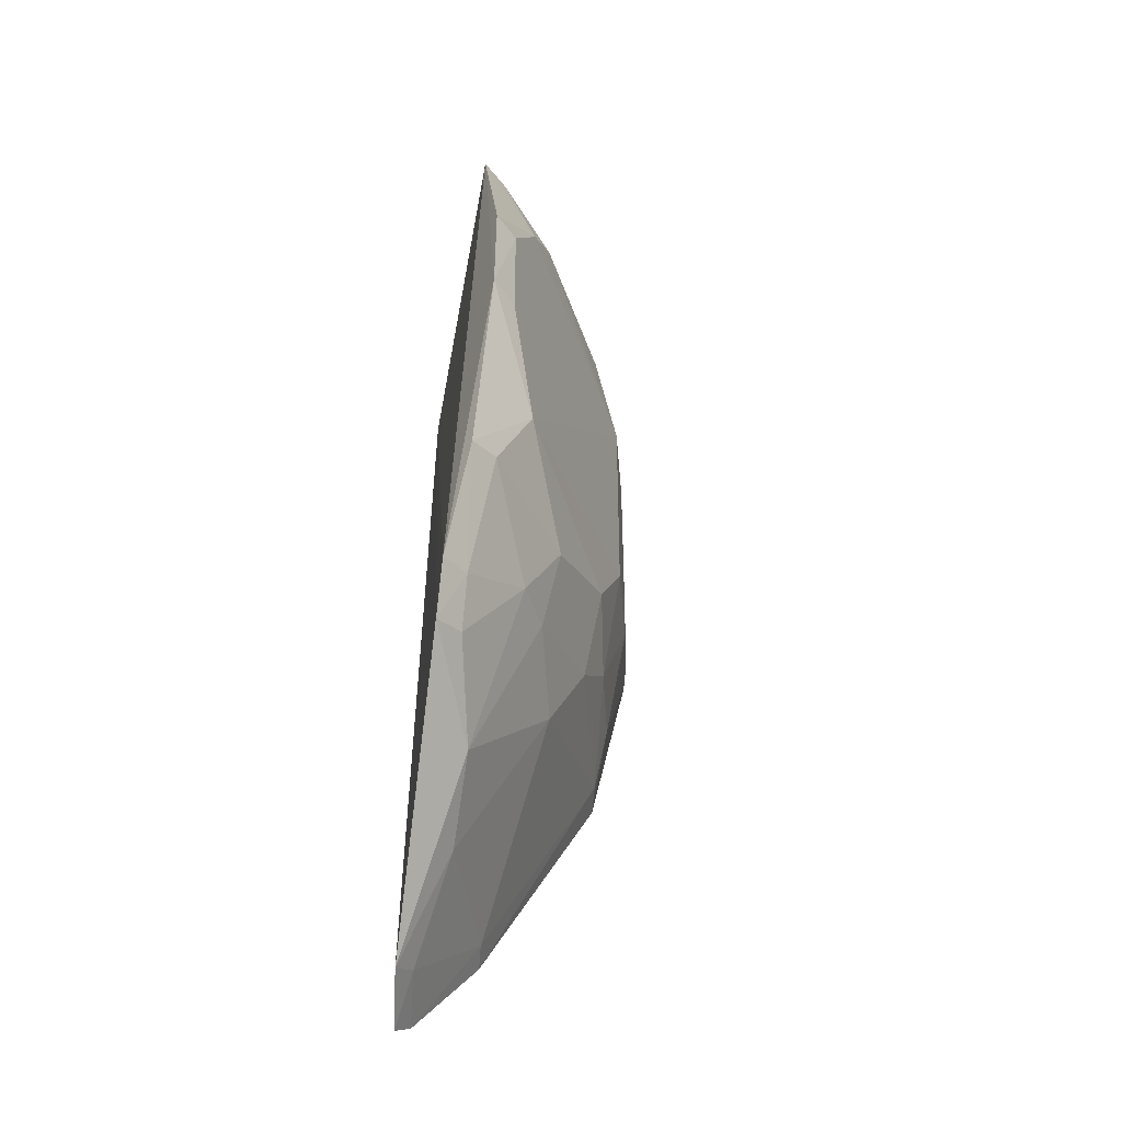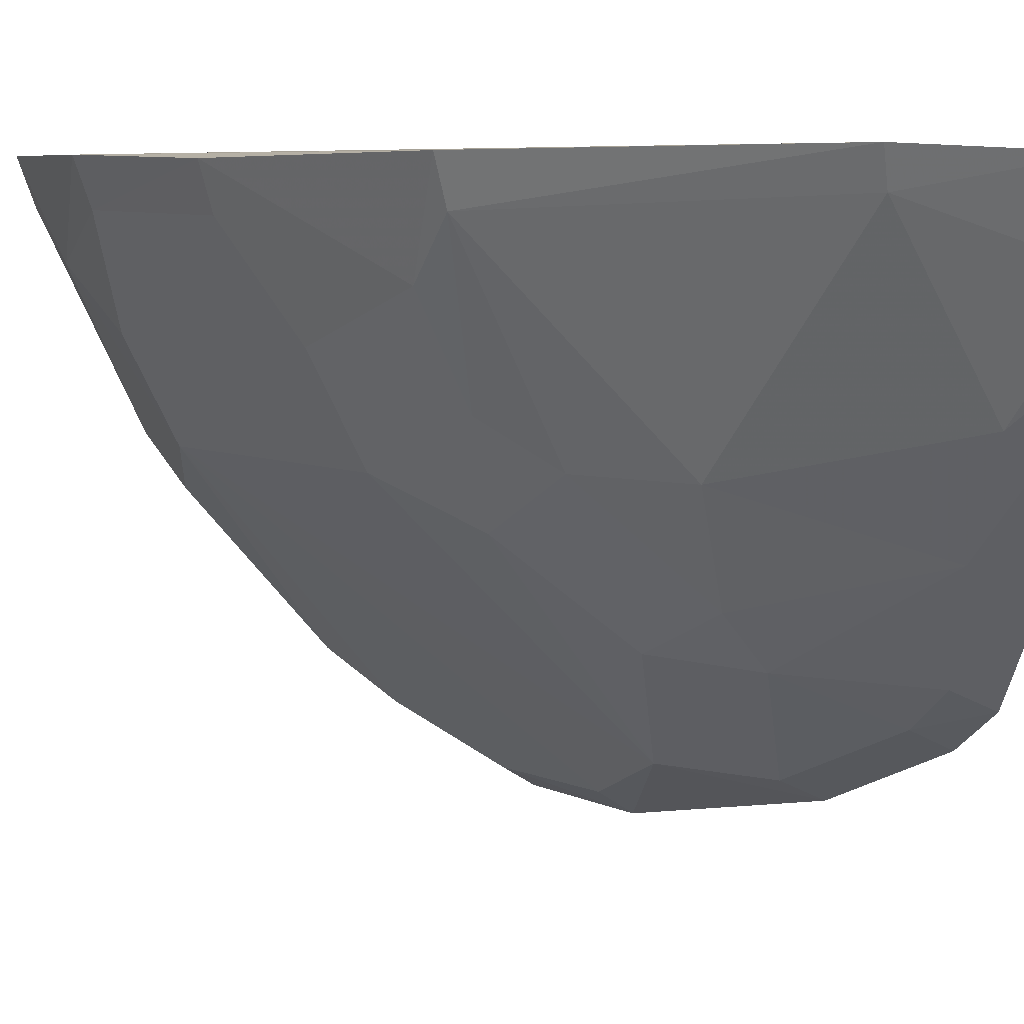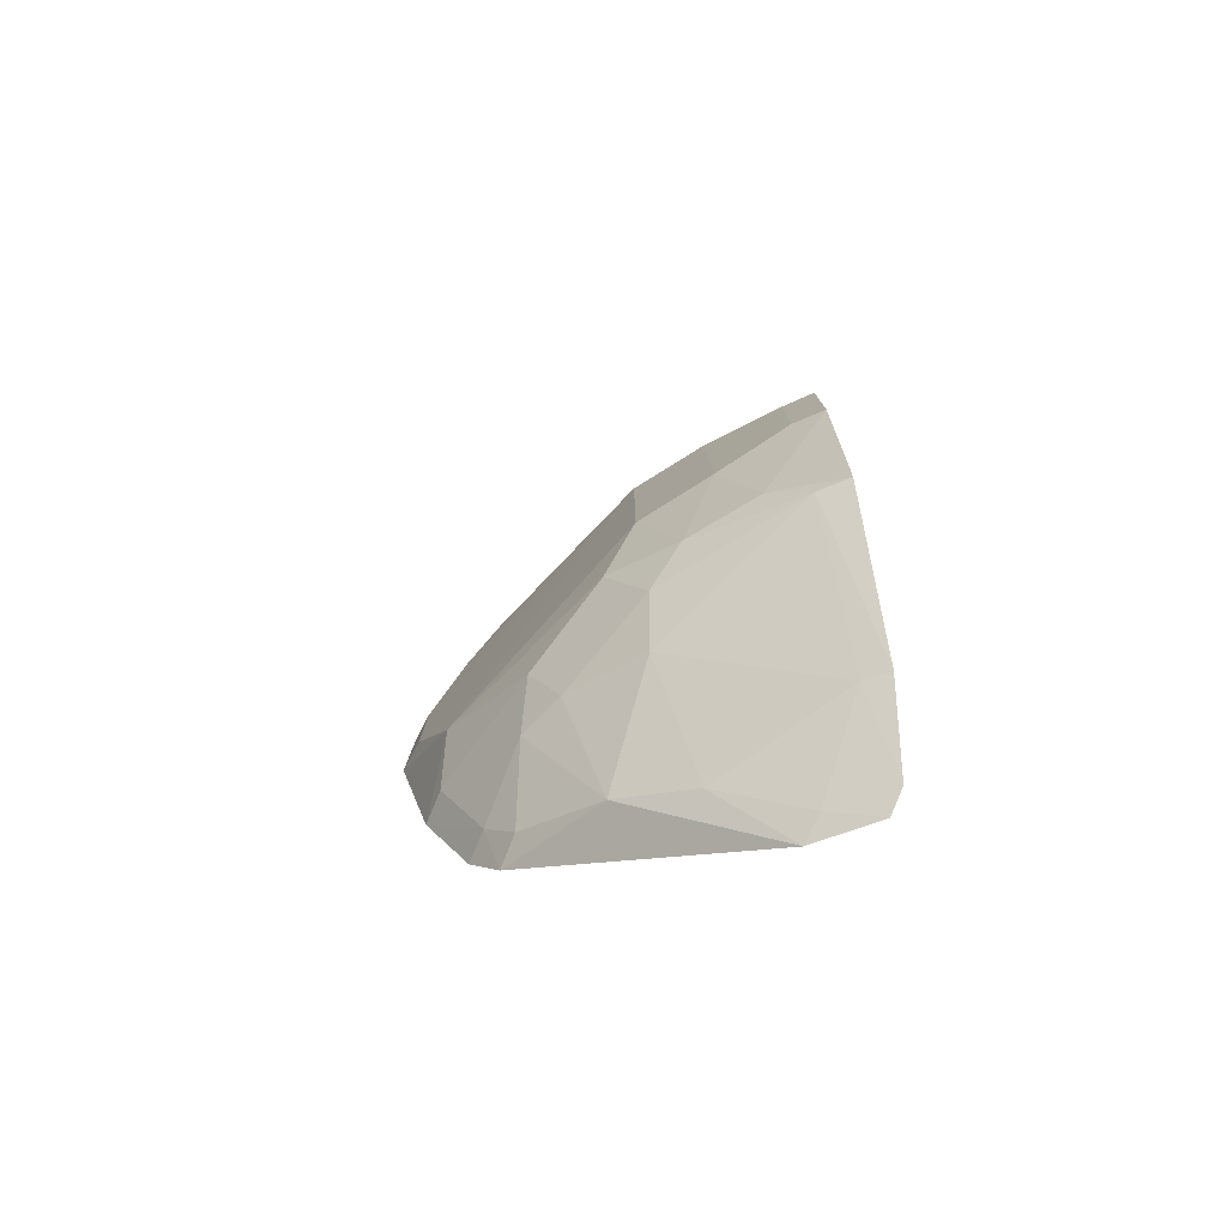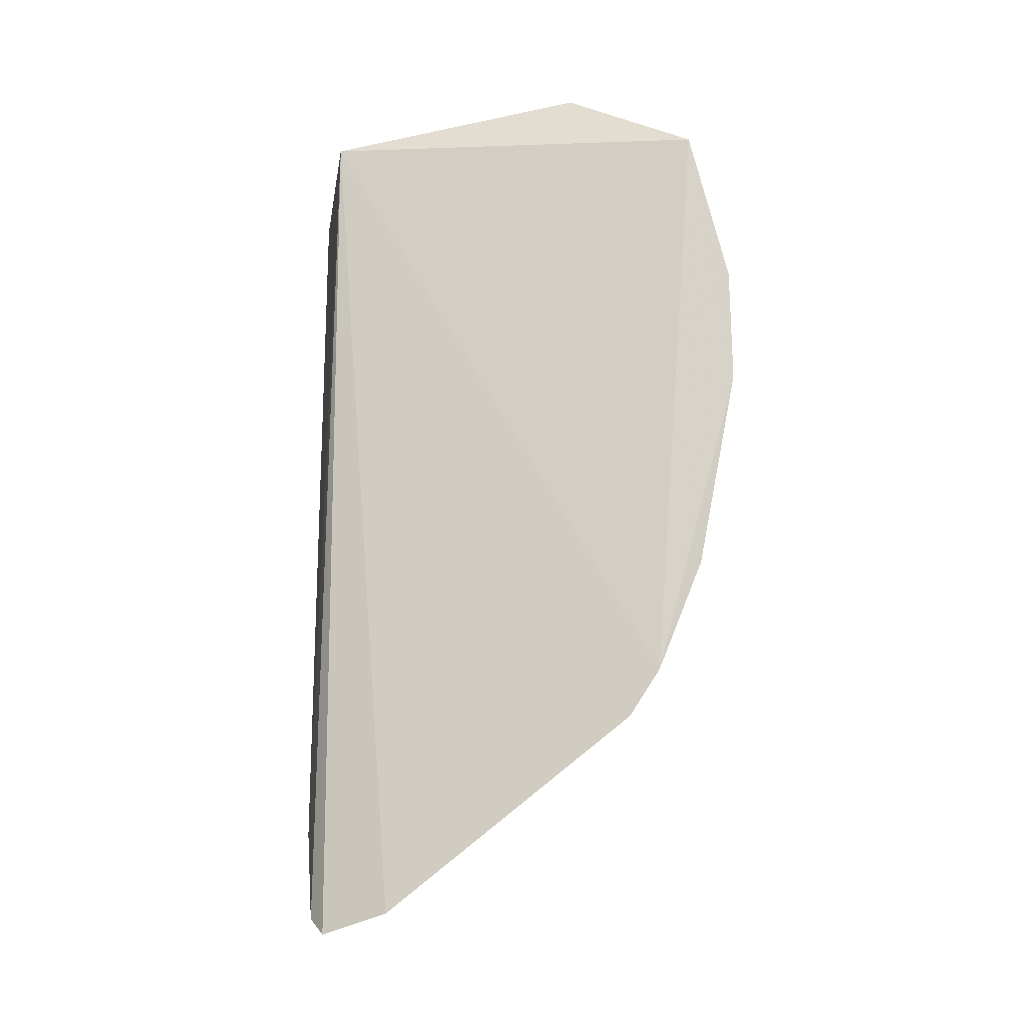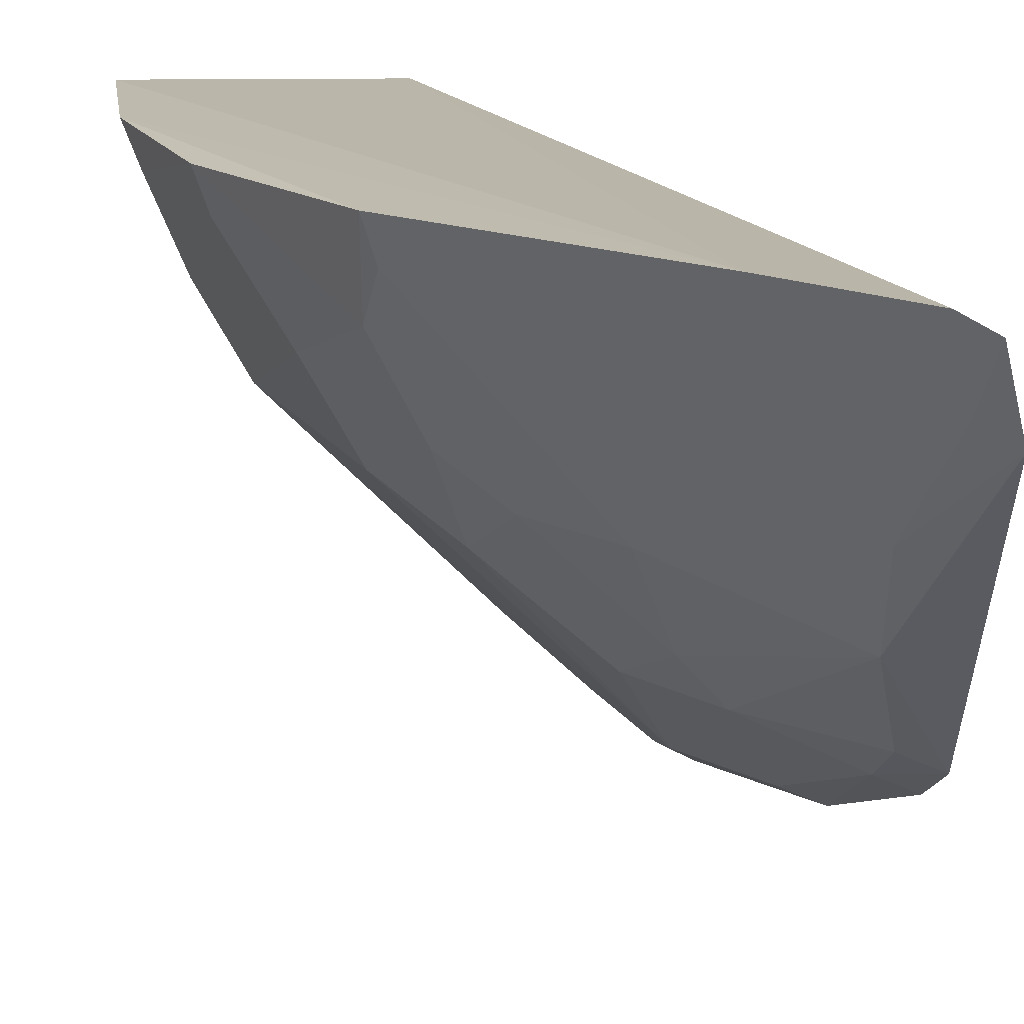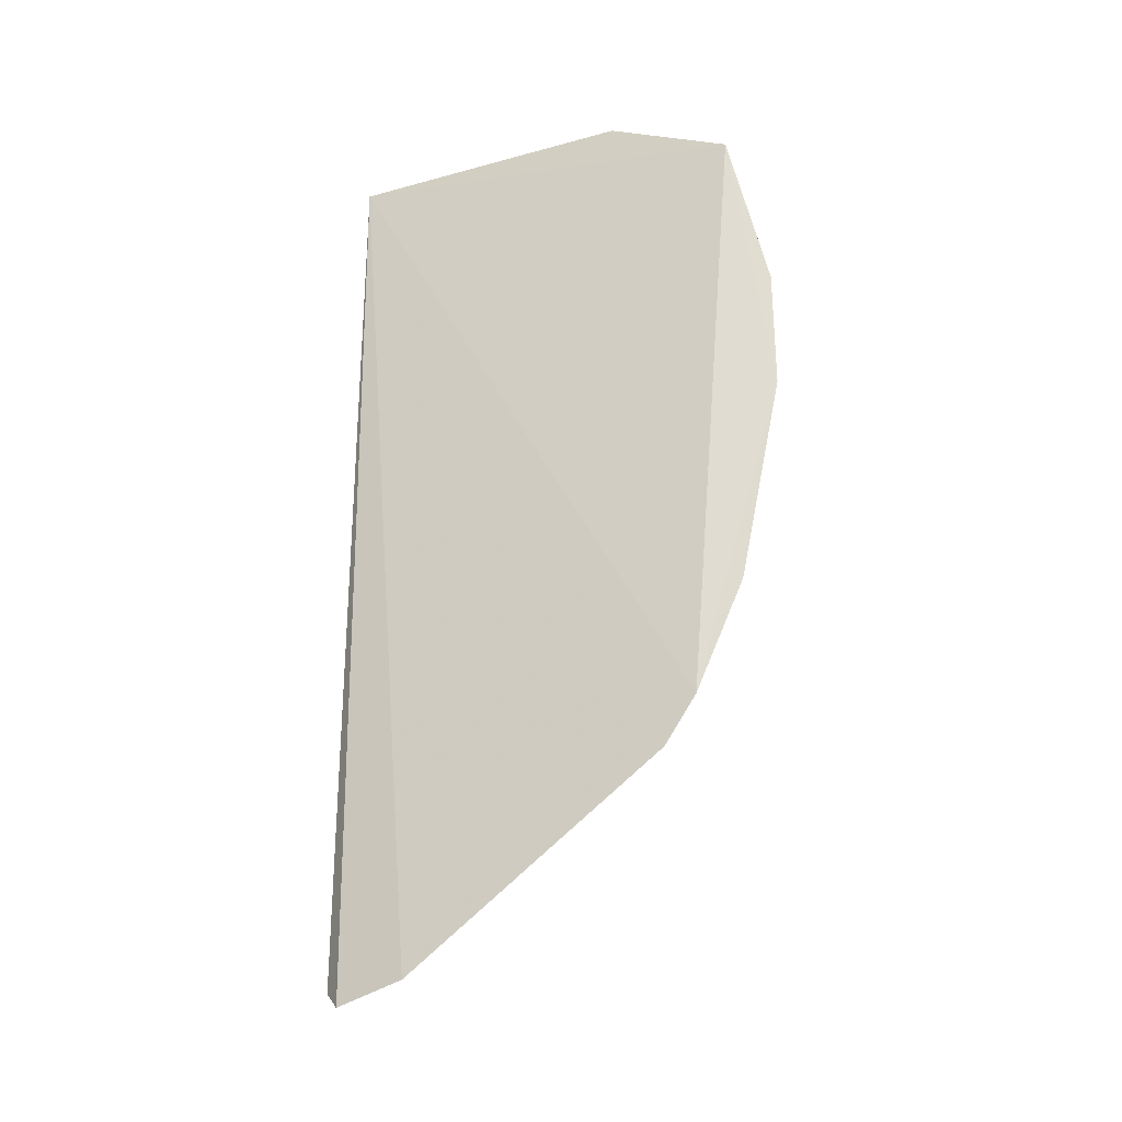
<metadata>
{"format":"obj","ext":"obj","renderer":"f3d","projection":"perspective","resolution":1024,"background":"white","views":[{"elev":-46.6,"azim":-24.6,"up":"+Z"},{"elev":5.7,"azim":146.2,"up":"+Y"},{"elev":-79.2,"azim":92.7,"up":"+Z"},{"elev":-12.8,"azim":-95.5,"up":"+Z"},{"elev":15.9,"azim":159.4,"up":"+Y"},{"elev":-21.3,"azim":-86.5,"up":"+Z"}]}
</metadata>
<code>
v 0.132 -0.2525 -0.1601
v 0.2601 -0.09388 -0.2195
v 0.2423 -0.1058 -0.1042
v 0.1683 -0.09799 -0.09855
v 0.1675 -0.0975 -0.416
v 0.247 -0.09327 -0.1036
v 0.1666 -0.1941 -0.07303
v 0.2253 -0.1627 -0.1457
v 0.1818 -0.2014 -0.2753
v 0.1298 -0.2216 -0.3186
v 0.2 -0.09101 -0.3772
v 0.1319 -0.2376 -0.1034
v 0.2133 -0.1626 -0.1058
v 0.2558 -0.1057 -0.1612
v 0.1567 -0.2322 -0.2455
v 0.2248 -0.1629 -0.2315
v 0.1581 -0.1209 -0.4083
v 0.1749 -0.09295 -0.4102
v 0.2606 -0.09301 -0.1607
v 0.1685 -0.2192 -0.1194
v 0.1315 -0.2532 -0.2025
v 0.2422 -0.1192 -0.1203
v 0.1429 -0.2333 -0.2746
v 0.2108 -0.1749 -0.2585
v 0.2406 -0.1348 -0.2317
v 0.1327 -0.2105 -0.3361
v 0.1594 -0.1758 -0.3557
v 0.1665 -0.1154 -0.4032
v 0.2451 -0.09235 -0.2905
v 0.1563 -0.2323 -0.1329
v 0.2097 -0.1756 -0.1197
v 0.1432 -0.232 -0.1052
v 0.2407 -0.1353 -0.1461
v 0.1316 -0.2386 -0.277
v 0.2553 -0.1063 -0.2178
v 0.2241 -0.1479 -0.2725
v 0.1672 -0.2037 -0.301
v 0.1966 -0.1005 -0.3744
v 0.1669 -0.1471 -0.3746
v 0.2387 -0.1203 -0.2727
v 0.1425 -0.2466 -0.2034
v 0.1408 -0.2162 -0.3168
v 0.196 -0.1606 -0.3155
v 0.2405 -0.1047 -0.2887
v 0.1423 -0.2466 -0.1615
v 0.1439 -0.2053 -0.3331
v 0.2105 -0.1597 -0.2875
v 0.1798 -0.1898 -0.3015
f 7 6 4
f 7 3 6
f 11 4 6
f 12 7 4
f 12 4 10
f 13 3 7
f 16 8 15
f 17 4 5
f 18 5 4
f 18 4 11
f 19 11 6
f 19 14 2
f 21 12 10
f 21 1 12
f 22 13 8
f 22 3 13
f 22 6 3
f 22 19 6
f 22 14 19
f 23 9 15
f 24 16 15
f 24 15 9
f 25 8 16
f 26 10 4
f 26 4 17
f 27 26 17
f 28 17 5
f 28 5 18
f 29 19 2
f 29 11 19
f 30 12 1
f 30 8 20
f 31 20 8
f 31 8 13
f 31 13 7
f 31 7 20
f 32 20 7
f 32 7 12
f 32 30 20
f 32 12 30
f 33 22 8
f 33 14 22
f 33 25 14
f 33 8 25
f 34 21 10
f 34 23 15
f 34 15 21
f 35 2 14
f 35 14 25
f 36 25 16
f 36 16 24
f 37 9 23
f 38 28 18
f 38 18 11
f 39 27 17
f 39 17 28
f 39 28 38
f 40 29 2
f 40 25 36
f 40 35 25
f 40 2 35
f 41 15 8
f 41 21 15
f 42 34 10
f 42 23 34
f 42 37 23
f 42 10 26
f 43 39 38
f 43 27 39
f 44 38 11
f 44 11 29
f 44 43 38
f 44 40 36
f 44 29 40
f 45 30 1
f 45 1 21
f 45 21 41
f 45 41 8
f 45 8 30
f 46 42 26
f 46 26 27
f 46 27 37
f 46 37 42
f 47 36 24
f 47 44 36
f 47 43 44
f 48 9 37
f 48 37 27
f 48 27 43
f 48 43 47
f 48 47 24
f 48 24 9

</code>
